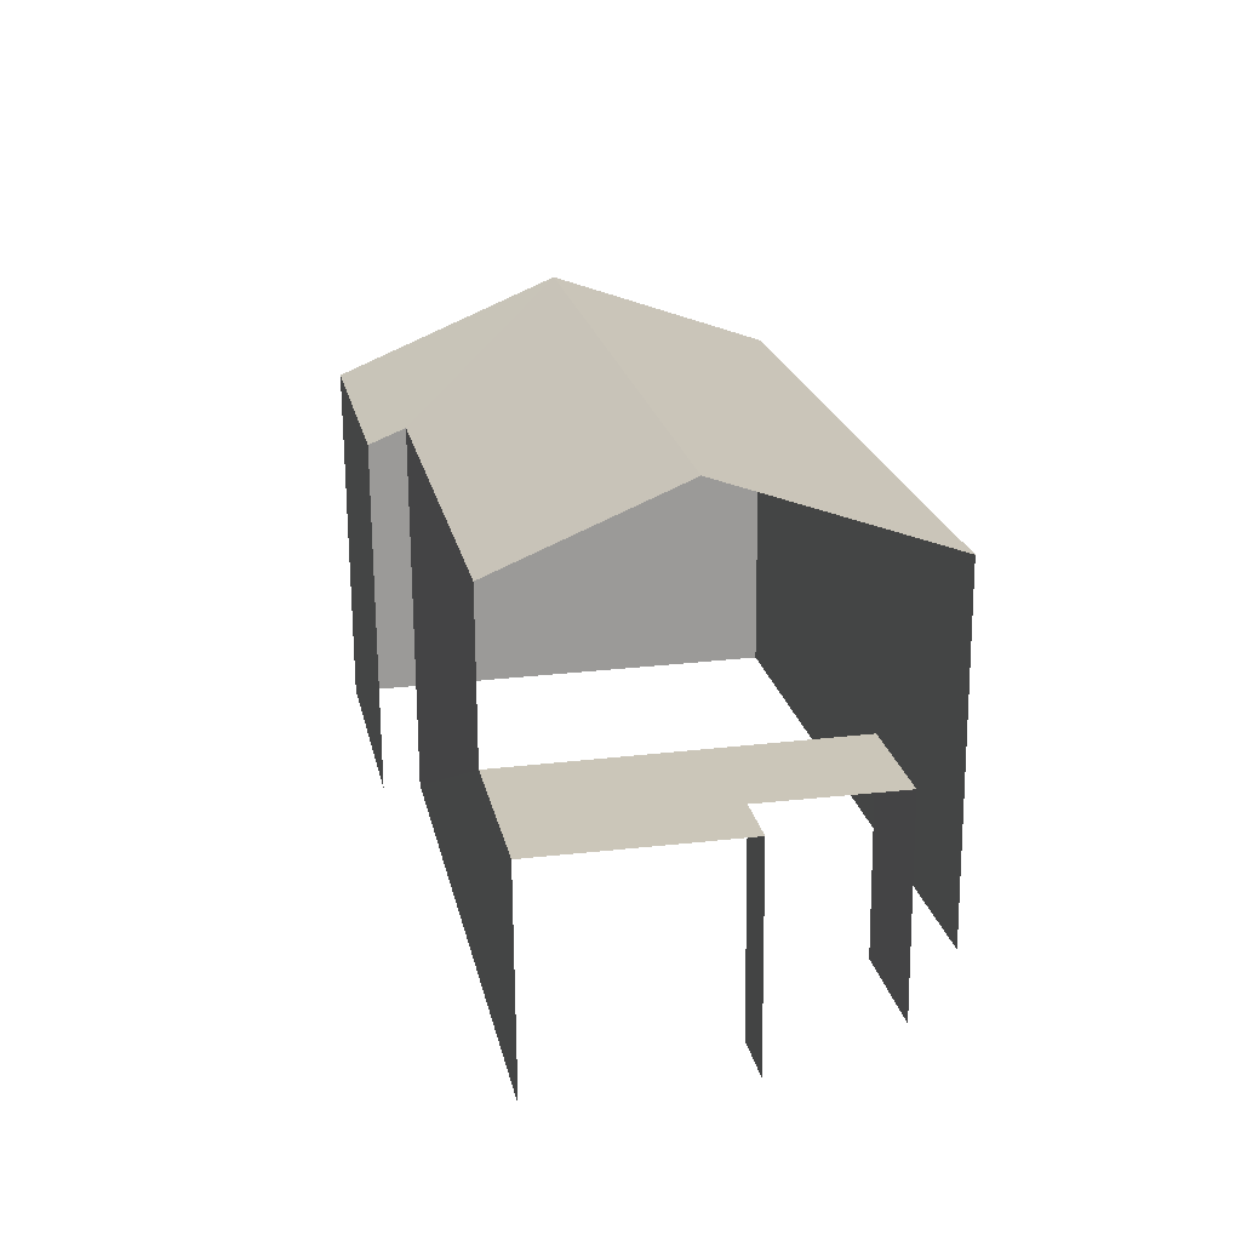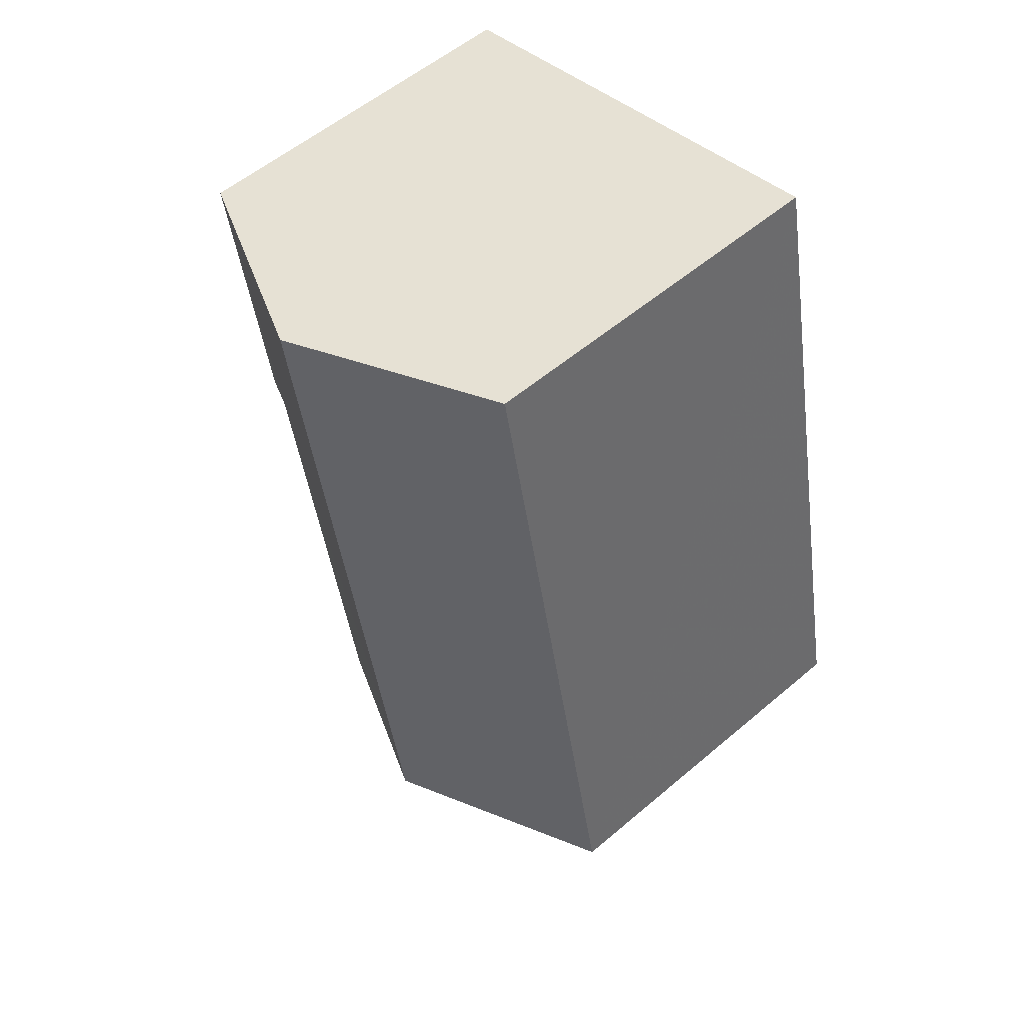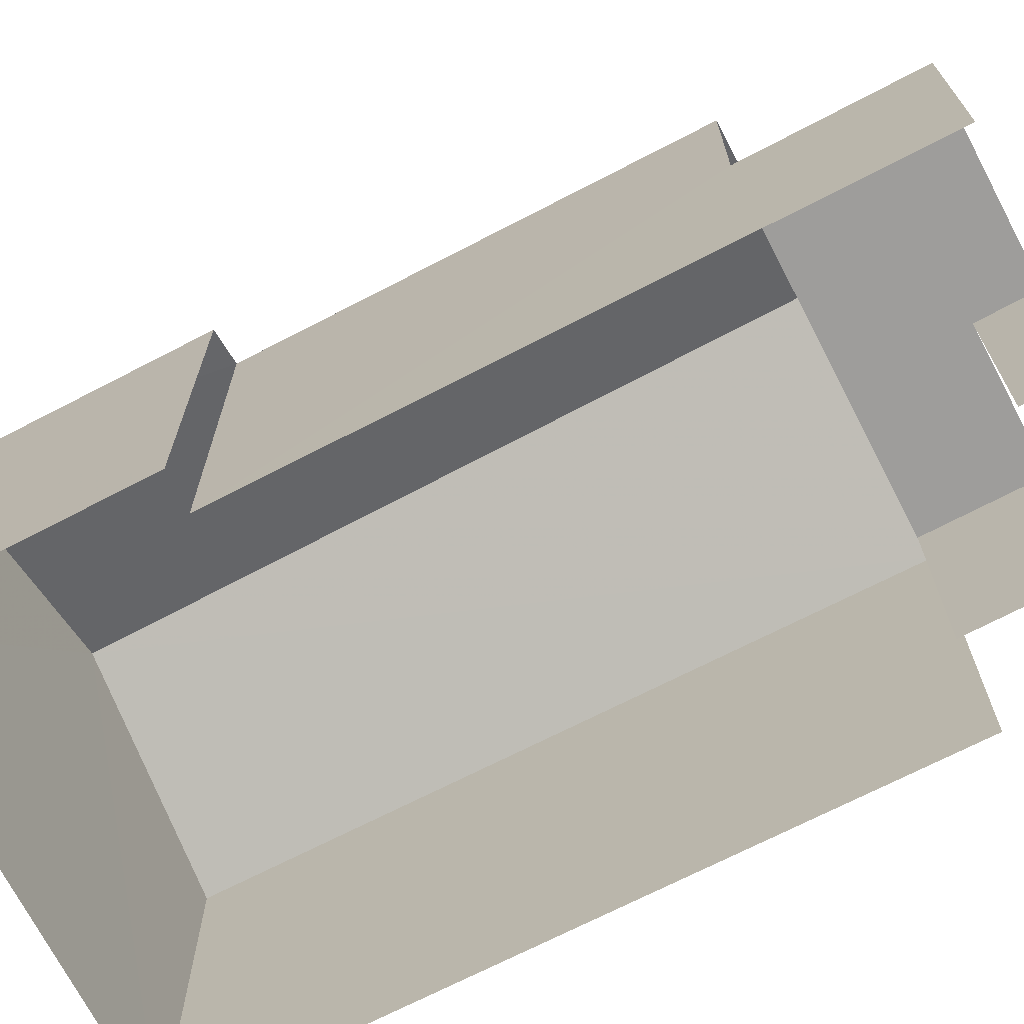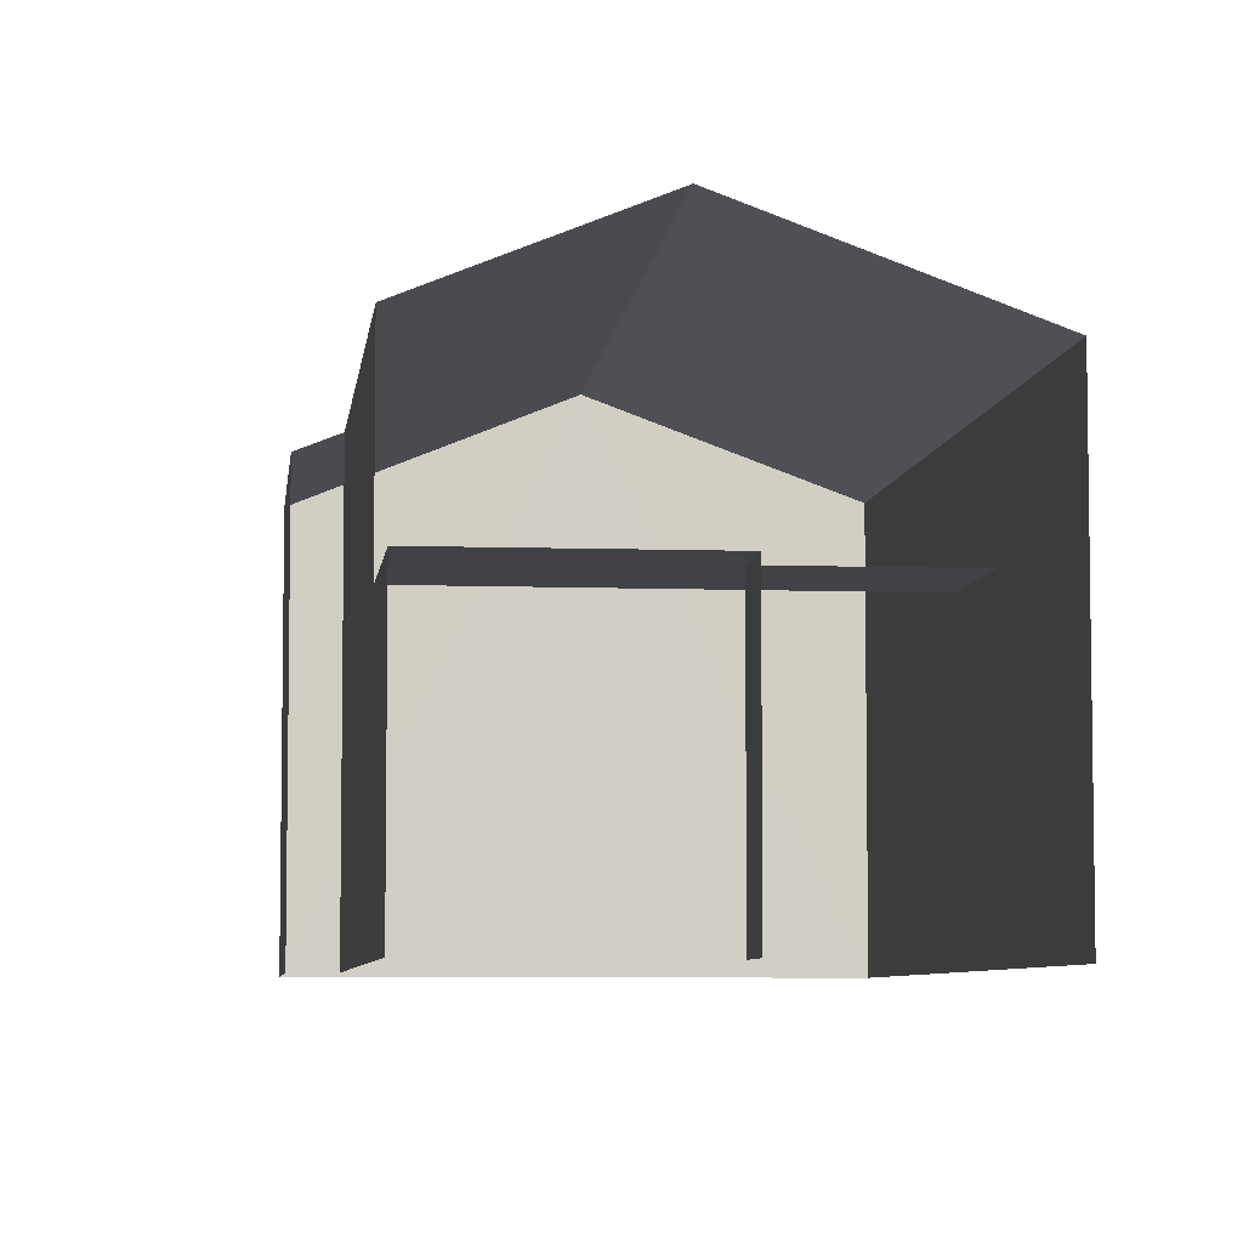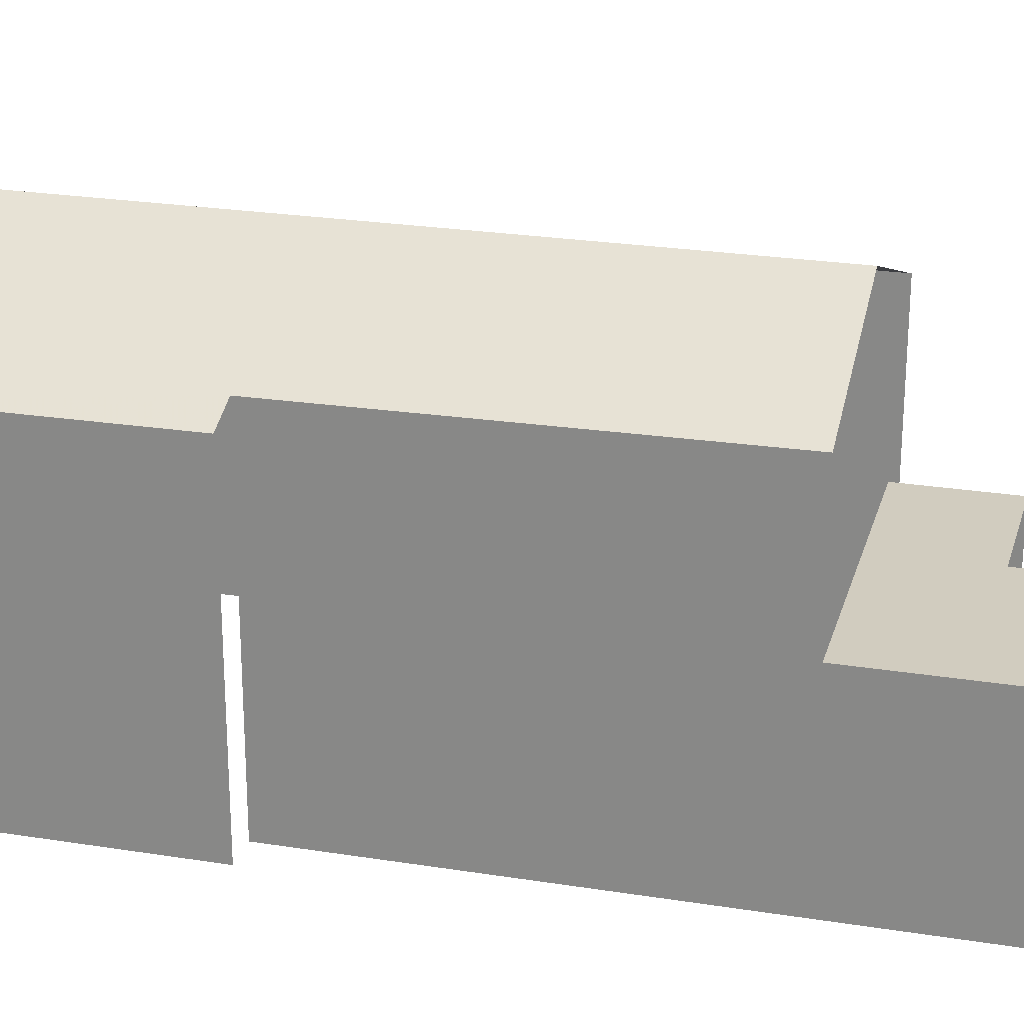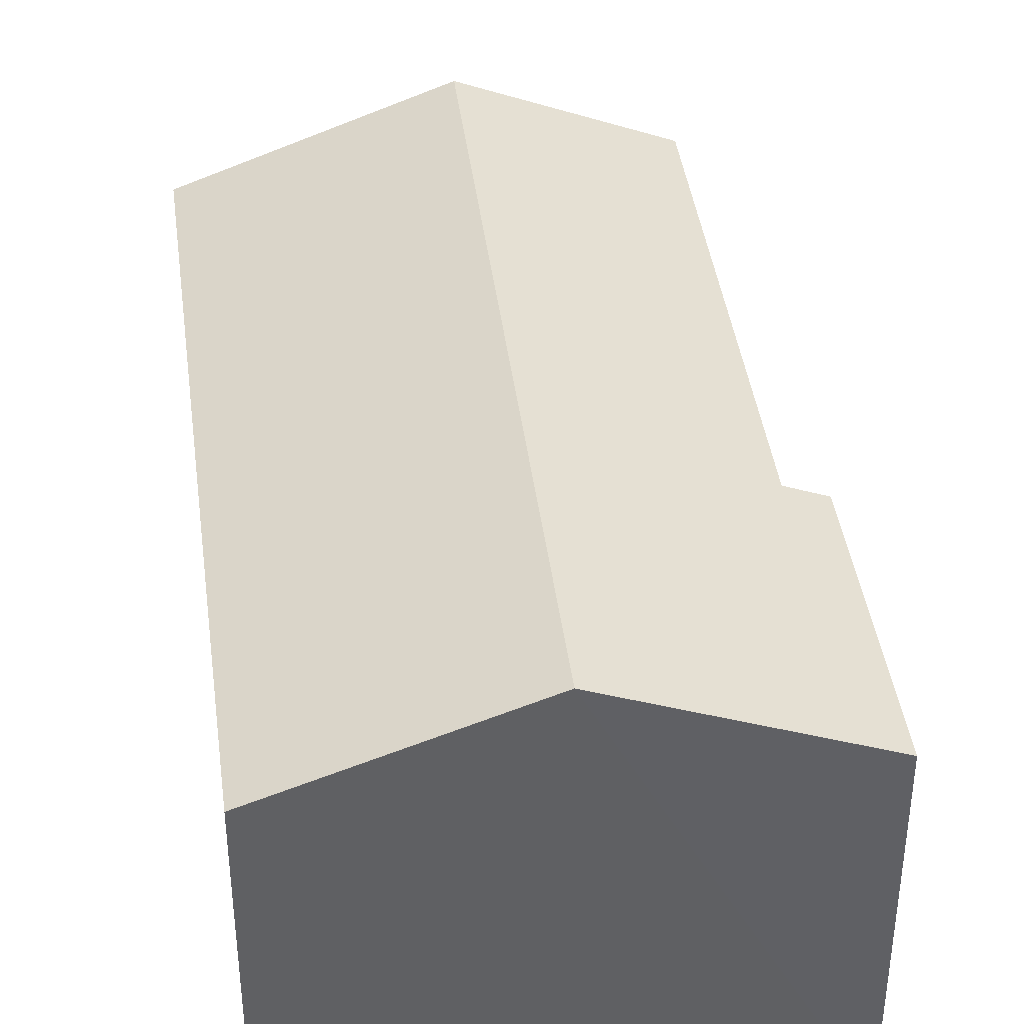
<metadata>
{"format":"obj","ext":"obj","renderer":"f3d","projection":"perspective","resolution":1024,"background":"white","views":[{"elev":-69.0,"azim":0.4,"up":"+Y"},{"elev":55.4,"azim":48.2,"up":"+Y"},{"elev":-70.6,"azim":-51.1,"up":"+Z"},{"elev":-6.4,"azim":4.9,"up":"+Z"},{"elev":24.0,"azim":-63.7,"up":"+Z"},{"elev":41.1,"azim":-176.1,"up":"+Z"}]}
</metadata>
<code>
v -2.195e+05 -1.239e+05 15.77
v -2.195e+05 -1.239e+05 15.77
v -2.195e+05 -1.239e+05 15.77
v -2.195e+05 -1.239e+05 15.77
v -2.195e+05 -1.239e+05 15.77
v -2.195e+05 -1.239e+05 15.77
v -2.195e+05 -1.239e+05 15.77
v -2.195e+05 -1.239e+05 15.77
v -2.195e+05 -1.239e+05 15.77
v -2.195e+05 -1.239e+05 15.77
v -2.195e+05 -1.239e+05 23.57
v -2.195e+05 -1.239e+05 23.57
v -2.195e+05 -1.239e+05 22.11
v -2.195e+05 -1.239e+05 22.16
v -2.195e+05 -1.239e+05 19.47
v -2.195e+05 -1.239e+05 19.47
v -2.195e+05 -1.239e+05 19.47
v -2.195e+05 -1.239e+05 19.47
v -2.195e+05 -1.239e+05 19.47
v -2.195e+05 -1.239e+05 19.47
v -2.195e+05 -1.239e+05 21.97
v -2.195e+05 -1.239e+05 21.99
v -2.195e+05 -1.239e+05 22.25
v -2.195e+05 -1.239e+05 22.28
f 1 2 3
f 4 1 5
f 6 7 3
f 8 9 5
f 10 9 8
f 7 8 3
f 3 8 1
f 8 5 1
f 15 3 2
f 15 17 3
f 22 10 8
f 23 22 8
f 1 4 16
f 20 16 12
f 24 20 12
f 16 4 13
f 12 16 13
f 18 7 6
f 18 19 7
f 11 12 13
f 14 11 13
f 15 16 17
f 18 17 19
f 19 17 20
f 17 16 20
f 21 22 23
f 21 23 11
f 23 12 11
f 23 24 12
f 16 15 2
f 1 16 2
f 13 4 5
f 14 13 5
f 24 23 20
f 23 8 20
f 20 7 19
f 20 8 7
f 17 6 3
f 17 18 6
f 21 9 10
f 22 21 10
f 14 5 11
f 5 9 11
f 9 21 11

</code>
